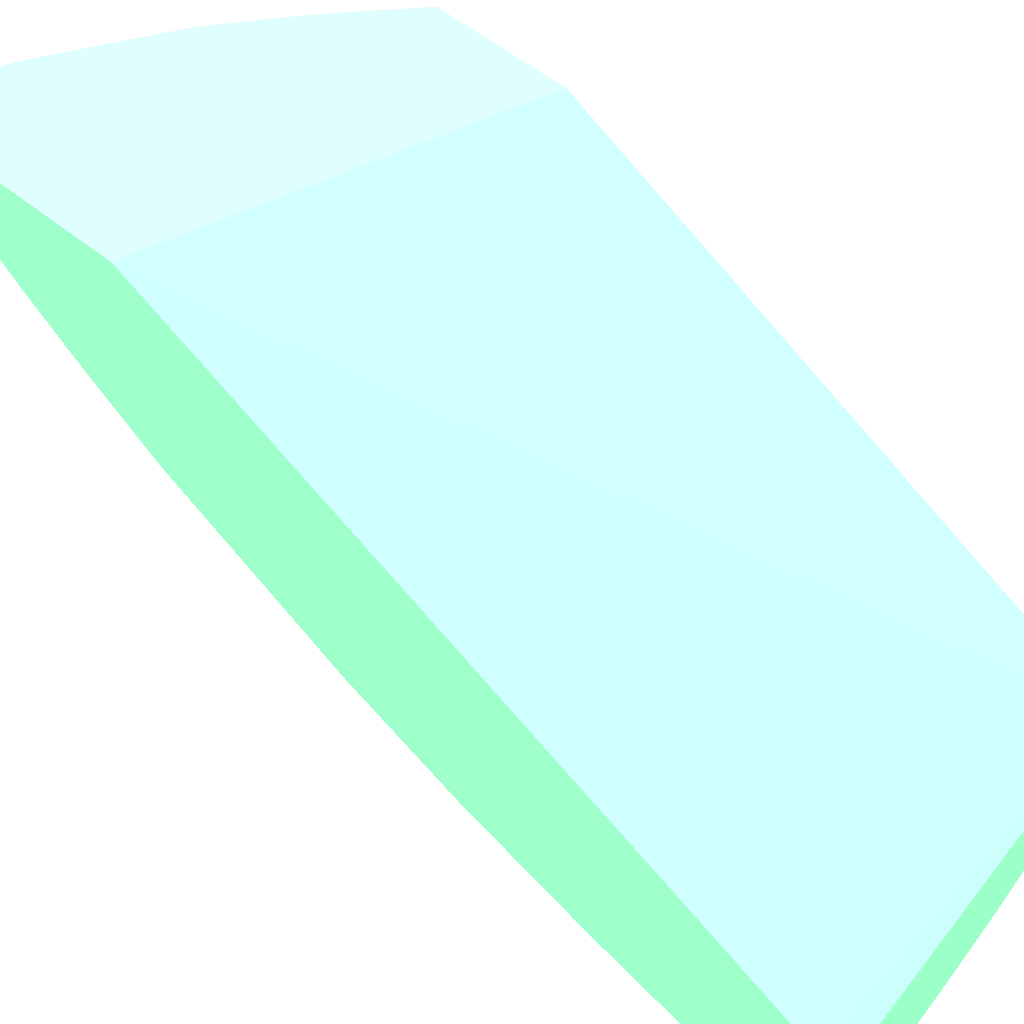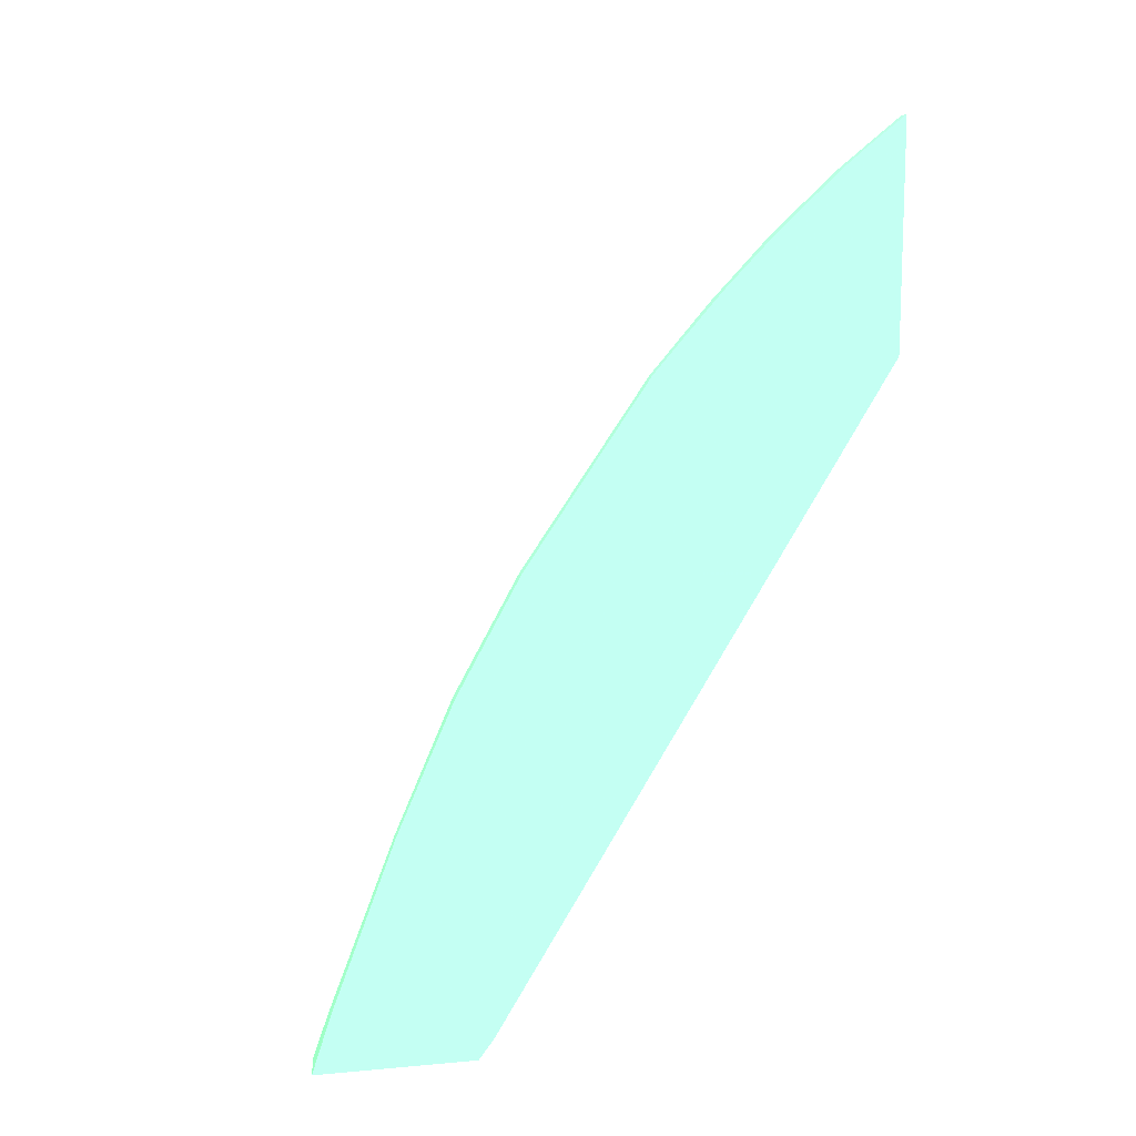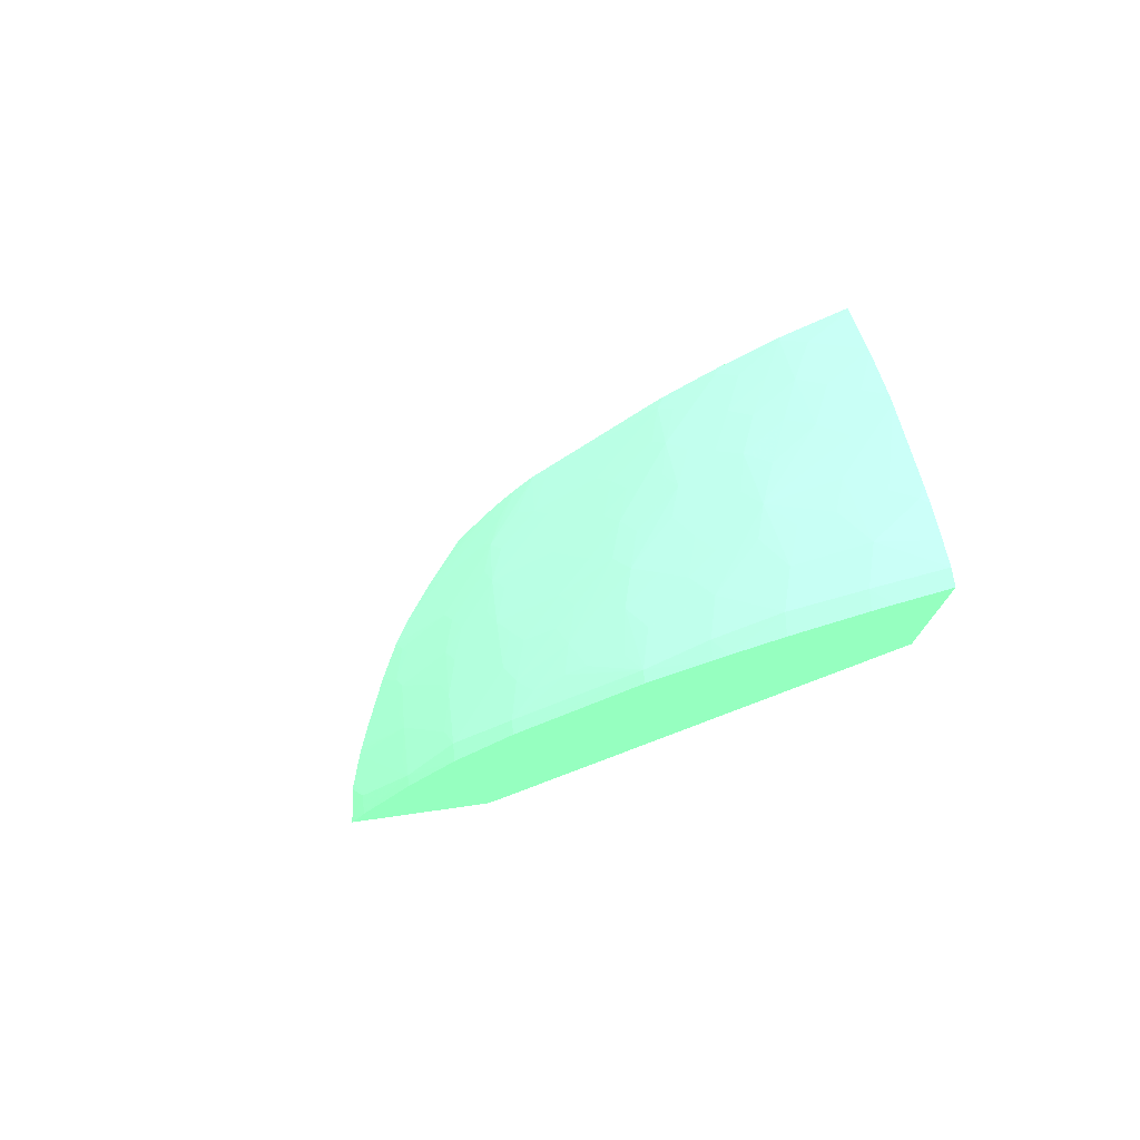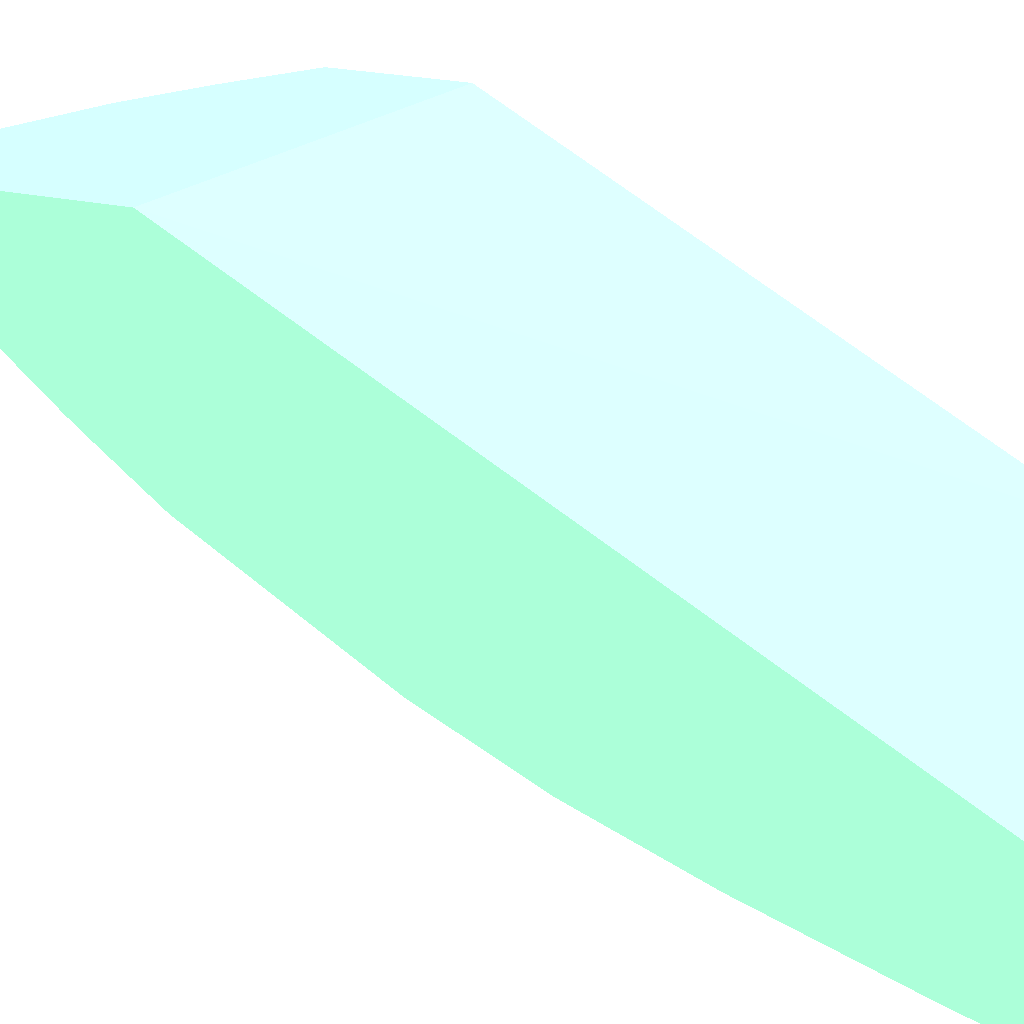
<metadata>
{"format":"obj","ext":"obj","renderer":"f3d","projection":"perspective","resolution":1024,"background":"white","views":[{"elev":56.8,"azim":-49.9,"up":"+Z"},{"elev":11.9,"azim":-102.0,"up":"+Y"},{"elev":76.5,"azim":-98.0,"up":"+Y"},{"elev":27.6,"azim":-71.9,"up":"+Z"}]}
</metadata>
<code>
v 0.0145 0.02898 -0.09686 0.4549 0.949 0.5725
v 0.01506 0.02891 -0.09686 0.4549 0.949 0.5725
v 0.0145 0.02783 -0.09831 0.4549 0.949 0.5725
v 0.0145 0.0216 -0.09686 0.4549 0.949 0.5725
v 0.01592 0.02848 -0.09686 0.4549 0.949 0.5725
v 0.01566 0.0281 -0.09751 0.4549 0.949 0.5725
v 0.01512 0.02732 -0.0988 0.4549 0.949 0.5725
v 0.0145 0.02737 -0.09885 0.4549 0.949 0.5725
v 0.02526 0.01701 -0.09686 0.4549 0.949 0.5725
v 0.0145 2.574e-05 -0.1098 0.4549 0.949 0.5725
v 0.02526 -0.0006352 -0.1071 0.4549 0.949 0.5725
v 0.01711 0.02782 -0.09686 0.4549 0.949 0.5725
v 0.01647 0.02696 -0.0984 0.4549 0.949 0.5725
v 0.01521 0.02536 -0.1009 0.4549 0.949 0.5725
v 0.0145 0.02541 -0.1009 0.4549 0.949 0.5725
v 0.0145 0.02591 -0.1004 0.4549 0.949 0.5725
v 0.02526 0.02109 -0.09686 0.4549 0.949 0.5725
v 0.0145 -0.0006352 -0.1103 0.4549 0.949 0.5725
v 0.02526 -0.0006352 -0.11 0.4549 0.949 0.5725
v 0.01744 0.02762 -0.09686 0.4549 0.949 0.5725
v 0.01737 0.02752 -0.09705 0.4549 0.949 0.5725
v 0.01795 0.02659 -0.09767 0.4549 0.949 0.5725
v 0.01885 0.02513 -0.09862 0.4549 0.949 0.5725
v 0.01781 0.0255 -0.09901 0.4549 0.949 0.5725
v 0.01656 0.02497 -0.1005 0.4549 0.949 0.5725
v 0.01584 0.02414 -0.1017 0.4549 0.949 0.5725
v 0.01512 0.02331 -0.1028 0.4549 0.949 0.5725
v 0.0145 0.02383 -0.1025 0.4549 0.949 0.5725
v 0.02526 0.021 -0.09695 0.4549 0.949 0.5725
v 0.02516 0.0212 -0.09686 0.4549 0.949 0.5725
v 0.0145 -0.0006352 -0.1156 0.4549 0.949 0.5725
v 0.02363 -0.0006352 -0.1114 0.4549 0.949 0.5725
v 0.02526 0.001814 -0.1092 0.4549 0.949 0.5725
v 0.01782 0.02737 -0.09686 0.4549 0.949 0.5725
v 0.02077 0.0253 -0.09686 0.4549 0.949 0.5725
v 0.0202 0.02462 -0.09808 0.4549 0.949 0.5725
v 0.01956 0.02389 -0.09939 0.4549 0.949 0.5725
v 0.01892 0.02316 -0.1007 0.4549 0.949 0.5725
v 0.01781 0.02456 -0.1 0.4549 0.949 0.5725
v 0.01781 0.02355 -0.1011 0.4549 0.949 0.5725
v 0.01647 0.02288 -0.1025 0.4549 0.949 0.5725
v 0.0145 0.02337 -0.1029 0.4549 0.949 0.5725
v 0.01491 0.02115 -0.1048 0.4549 0.949 0.5725
v 0.02526 0.01941 -0.09858 0.4549 0.949 0.5725
v 0.02514 0.0193 -0.09884 0.4549 0.949 0.5725
v 0.02504 0.02133 -0.09686 0.4549 0.949 0.5725
v 0.0245 0.02065 -0.09817 0.4549 0.949 0.5725
v 0.0145 0.001313 -0.115 0.4549 0.949 0.5725
v 0.01523 0.001197 -0.115 0.4549 0.949 0.5725
v 0.01579 -0.0006352 -0.1155 0.4549 0.949 0.5725
v 0.02222 -0.0006352 -0.1125 0.4549 0.949 0.5725
v 0.02355 -0.0002178 -0.1113 0.4549 0.949 0.5725
v 0.02526 0.003305 -0.1086 0.4549 0.949 0.5725
v 0.02526 0.002174 -0.109 0.4549 0.949 0.5725
v 0.02115 0.02501 -0.09686 0.4549 0.949 0.5725
v 0.02107 0.02327 -0.0988 0.4549 0.949 0.5725
v 0.02027 0.0226 -0.1002 0.4549 0.949 0.5725
v 0.02105 0.02125 -0.1008 0.4549 0.949 0.5725
v 0.01969 0.02198 -0.1011 0.4549 0.949 0.5725
v 0.01877 0.02102 -0.1026 0.4549 0.949 0.5725
v 0.01798 0.02215 -0.1022 0.4549 0.949 0.5725
v 0.01742 0.02153 -0.103 0.4549 0.949 0.5725
v 0.01627 0.0207 -0.1044 0.4549 0.949 0.5725
v 0.0145 0.02154 -0.1045 0.4549 0.949 0.5725
v 0.0145 0.02118 -0.1048 0.4549 0.949 0.5725
v 0.01722 0.01935 -0.1049 0.4549 0.949 0.5725
v 0.01567 0.02003 -0.1052 0.4549 0.949 0.5725
v 0.01578 0.01843 -0.1063 0.4549 0.949 0.5725
v 0.01578 0.01742 -0.107 0.4549 0.949 0.5725
v 0.01498 0.01514 -0.1088 0.4549 0.949 0.5725
v 0.0145 0.01518 -0.1089 0.4549 0.949 0.5725
v 0.02526 0.01922 -0.09877 0.4549 0.949 0.5725
v 0.02442 0.0185 -0.1002 0.4549 0.949 0.5725
v 0.02307 0.01925 -0.1008 0.4549 0.949 0.5725
v 0.02379 0.01995 -0.09953 0.4549 0.949 0.5725
v 0.02315 0.02133 -0.09887 0.4549 0.949 0.5725
v 0.02526 0.019 -0.09896 0.4549 0.949 0.5725
v 0.02526 0.01737 -0.1003 0.4549 0.949 0.5725
v 0.02502 0.01715 -0.1007 0.4549 0.949 0.5725
v 0.0238 0.02198 -0.09749 0.4549 0.949 0.5725
v 0.02314 0.02322 -0.09686 0.4549 0.949 0.5725
v 0.0145 0.00703 -0.1128 0.4549 0.949 0.5725
v 0.01489 0.006995 -0.1128 0.4549 0.949 0.5725
v 0.01708 -0.0006352 -0.115 0.4549 0.949 0.5725
v 0.01585 -0.0001308 -0.1153 0.4549 0.949 0.5725
v 0.02318 0.001342 -0.111 0.4549 0.949 0.5725
v 0.02141 -0.0006352 -0.113 0.4549 0.949 0.5725
v 0.02295 0.006972 -0.1088 0.4549 0.949 0.5725
v 0.02526 0.00411 -0.1083 0.4549 0.949 0.5725
v 0.023 0.02336 -0.09686 0.4549 0.949 0.5725
v 0.02172 0.02397 -0.09745 0.4549 0.949 0.5725
v 0.02242 0.02268 -0.09817 0.4549 0.949 0.5725
v 0.02174 0.02196 -0.09951 0.4549 0.949 0.5725
v 0.01983 0.02057 -0.1022 0.4549 0.949 0.5725
v 0.0224 0.0206 -0.1002 0.4549 0.949 0.5725
v 0.02165 0.01984 -0.1015 0.4549 0.949 0.5725
v 0.0209 0.01909 -0.1027 0.4549 0.949 0.5725
v 0.01983 0.01955 -0.1031 0.4549 0.949 0.5725
v 0.01857 0.01881 -0.1045 0.4549 0.949 0.5725
v 0.01799 0.02019 -0.1038 0.4549 0.949 0.5725
v 0.01683 0.01704 -0.1067 0.4549 0.949 0.5725
v 0.01571 0.01589 -0.108 0.4549 0.949 0.5725
v 0.01633 0.0146 -0.1085 0.4549 0.949 0.5725
v 0.01571 0.01394 -0.1092 0.4549 0.949 0.5725
v 0.01513 0.01125 -0.1109 0.4549 0.949 0.5725
v 0.0145 0.01133 -0.111 0.4549 0.949 0.5725
v 0.02368 0.01779 -0.1014 0.4549 0.949 0.5725
v 0.02294 0.01707 -0.1027 0.4549 0.949 0.5725
v 0.02226 0.01842 -0.1022 0.4549 0.949 0.5725
v 0.02526 0.01696 -0.1006 0.4549 0.949 0.5725
v 0.02526 0.01652 -0.101 0.4549 0.949 0.5725
v 0.02483 0.01488 -0.1026 0.4549 0.949 0.5725
v 0.02439 0.01599 -0.1022 0.4549 0.949 0.5725
v 0.01697 0.00503 -0.1129 0.4549 0.949 0.5725
v 0.01565 0.005769 -0.113 0.4549 0.949 0.5725
v 0.01728 -0.0006352 -0.115 0.4549 0.949 0.5725
v 0.02469 0.004447 -0.1086 0.4549 0.949 0.5725
v 0.02328 0.005862 -0.109 0.4549 0.949 0.5725
v 0.02429 0.005862 -0.1083 0.4549 0.949 0.5725
v 0.02134 -0.0006352 -0.1131 0.4549 0.949 0.5725
v 0.02131 -0.0005628 -0.1131 0.4549 0.949 0.5725
v 0.02179 0.007743 -0.1091 0.4549 0.949 0.5725
v 0.02107 0.009155 -0.1089 0.4549 0.949 0.5725
v 0.02242 0.008323 -0.1084 0.4549 0.949 0.5725
v 0.0238 0.007781 -0.1077 0.4549 0.949 0.5725
v 0.02515 0.007236 -0.1069 0.4549 0.949 0.5725
v 0.02526 0.006989 -0.107 0.4549 0.949 0.5725
v 0.02526 0.005743 -0.1076 0.4549 0.949 0.5725
v 0.02099 0.005058 -0.1109 0.4549 0.949 0.5725
v 0.02047 0.006409 -0.1105 0.4549 0.949 0.5725
v 0.02169 0.01786 -0.103 0.4549 0.949 0.5725
v 0.01991 0.01809 -0.1041 0.4549 0.949 0.5725
v 0.01928 0.01746 -0.105 0.4549 0.949 0.5725
v 0.01819 0.0164 -0.1063 0.4549 0.949 0.5725
v 0.01763 0.01583 -0.107 0.4549 0.949 0.5725
v 0.01778 0.01394 -0.1081 0.4549 0.949 0.5725
v 0.01709 0.01325 -0.1089 0.4549 0.949 0.5725
v 0.01716 0.009259 -0.1109 0.4549 0.949 0.5725
v 0.01579 0.009926 -0.1112 0.4549 0.949 0.5725
v 0.02063 0.01678 -0.1045 0.4549 0.949 0.5725
v 0.02337 0.01599 -0.103 0.4549 0.949 0.5725
v 0.0226 0.01465 -0.1045 0.4549 0.949 0.5725
v 0.0219 0.01606 -0.1041 0.4549 0.949 0.5725
v 0.02526 0.01599 -0.1014 0.4549 0.949 0.5725
v 0.02526 0.01466 -0.1023 0.4549 0.949 0.5725
v 0.02526 0.01365 -0.103 0.4549 0.949 0.5725
v 0.02466 0.008587 -0.1065 0.4549 0.949 0.5725
v 0.02331 0.009488 -0.1071 0.4549 0.949 0.5725
v 0.02314 0.01331 -0.1049 0.4549 0.949 0.5725
v 0.01783 0.0079 -0.1112 0.4549 0.949 0.5725
v 0.01895 0.002974 -0.1129 0.4549 0.949 0.5725
v 0.01771 0.003725 -0.1131 0.4549 0.949 0.5725
v 0.01745 -0.0006352 -0.1149 0.4549 0.949 0.5725
v 0.01999 -0.0006352 -0.1138 0.4549 0.949 0.5725
v 0.02084 0.0007882 -0.1128 0.4549 0.949 0.5725
v 0.0198 0.009865 -0.1092 0.4549 0.949 0.5725
v 0.01911 0.01124 -0.1089 0.4549 0.949 0.5725
v 0.02046 0.01051 -0.1085 0.4549 0.949 0.5725
v 0.02086 0.01297 -0.1067 0.4549 0.949 0.5725
v 0.02131 0.01194 -0.107 0.4549 0.949 0.5725
v 0.02194 0.009998 -0.1078 0.4549 0.949 0.5725
v 0.01981 0.0079 -0.1102 0.4549 0.949 0.5725
v 0.0228 0.01084 -0.1066 0.4549 0.949 0.5725
v 0.02526 0.007337 -0.1068 0.4549 0.949 0.5725
v 0.02526 0.007152 -0.1069 0.4549 0.949 0.5725
v 0.02043 0.001809 -0.1126 0.4549 0.949 0.5725
v 0.01981 0.005786 -0.1112 0.4549 0.949 0.5725
v 0.01912 0.007233 -0.1109 0.4549 0.949 0.5725
v 0.01976 0.01591 -0.1056 0.4549 0.949 0.5725
v 0.01888 0.01505 -0.1067 0.4549 0.949 0.5725
v 0.01844 0.01259 -0.1085 0.4549 0.949 0.5725
v 0.01852 0.008584 -0.1106 0.4549 0.949 0.5725
v 0.02124 0.01543 -0.105 0.4549 0.949 0.5725
v 0.02173 0.01381 -0.1056 0.4549 0.949 0.5725
v 0.01942 0.001809 -0.1131 0.4549 0.949 0.5725
v 0.01825 -0.0006352 -0.1146 0.4549 0.949 0.5725
v 0.0198 0.01192 -0.108 0.4549 0.949 0.5725
v 0.01967 0.01378 -0.107 0.4549 0.949 0.5725
f 1 2 3
f 1 3 8
f 1 8 16
f 1 16 15
f 1 15 28
f 1 28 42
f 1 42 64
f 1 64 65
f 1 65 71
f 1 71 106
f 1 106 82
f 1 82 48
f 1 48 31
f 1 31 18
f 1 18 10
f 1 10 4
f 1 4 9
f 1 9 17
f 1 17 30
f 1 30 46
f 1 46 81
f 1 81 90
f 1 90 55
f 1 55 35
f 1 35 34
f 1 34 20
f 1 20 12
f 1 12 5
f 1 5 2
f 2 5 6
f 2 6 7
f 2 7 3
f 3 7 8
f 4 10 11
f 4 11 9
f 5 12 13
f 5 13 6
f 6 13 7
f 7 13 14
f 7 14 15
f 7 15 16
f 7 16 8
f 9 11 19
f 9 19 33
f 9 33 54
f 9 54 53
f 9 53 89
f 9 89 128
f 9 128 127
f 9 127 165
f 9 165 164
f 9 164 146
f 9 146 145
f 9 145 144
f 9 144 111
f 9 111 110
f 9 110 78
f 9 78 77
f 9 77 72
f 9 72 44
f 9 44 29
f 9 29 17
f 10 18 11
f 11 18 31
f 11 31 50
f 11 50 84
f 11 84 116
f 11 116 153
f 11 153 176
f 11 176 154
f 11 154 120
f 11 120 87
f 11 87 51
f 11 51 32
f 11 32 19
f 12 20 21
f 12 21 13
f 13 22 23
f 13 23 24
f 13 24 25
f 13 25 14
f 13 21 22
f 14 25 26
f 14 26 27
f 14 27 28
f 14 28 15
f 17 29 30
f 19 32 33
f 20 34 21
f 21 34 35
f 21 35 22
f 22 35 23
f 23 35 36
f 23 36 37
f 23 37 38
f 23 38 24
f 24 38 39
f 24 39 25
f 25 39 38
f 25 38 40
f 25 40 41
f 25 41 26
f 26 41 27
f 27 42 28
f 27 41 43
f 27 43 42
f 29 44 45
f 29 45 30
f 30 45 47
f 30 47 46
f 31 48 49
f 31 49 50
f 32 51 52
f 32 52 53
f 32 53 54
f 32 54 33
f 35 55 56
f 35 56 36
f 36 56 37
f 37 56 38
f 38 41 40
f 38 56 57
f 38 57 58
f 38 58 59
f 38 59 60
f 38 60 61
f 38 61 41
f 41 61 62
f 41 62 63
f 41 63 43
f 42 43 64
f 43 65 64
f 43 63 66
f 43 66 67
f 43 67 68
f 43 68 69
f 43 69 70
f 43 70 71
f 43 71 65
f 44 72 45
f 45 73 74
f 45 74 75
f 45 75 76
f 45 76 47
f 45 72 77
f 45 77 78
f 45 78 79
f 45 79 73
f 46 47 80
f 46 80 81
f 47 76 80
f 48 82 83
f 48 83 49
f 49 84 85
f 49 85 50
f 49 83 84
f 50 85 84
f 51 86 52
f 51 87 88
f 51 88 86
f 52 86 53
f 53 86 89
f 55 90 91
f 55 91 56
f 56 92 76
f 56 76 93
f 56 93 57
f 56 91 92
f 57 93 58
f 58 94 59
f 58 93 95
f 58 95 74
f 58 74 96
f 58 96 97
f 58 97 94
f 59 94 60
f 60 94 98
f 60 98 99
f 60 99 100
f 60 100 62
f 60 62 61
f 62 100 63
f 63 100 66
f 66 99 101
f 66 101 68
f 66 68 67
f 66 100 99
f 68 101 69
f 69 101 102
f 69 102 70
f 70 102 103
f 70 103 104
f 70 104 105
f 70 105 106
f 70 106 71
f 73 79 107
f 73 107 74
f 74 107 108
f 74 108 109
f 74 109 96
f 74 95 75
f 75 95 76
f 76 92 81
f 76 81 80
f 76 95 93
f 78 110 79
f 79 110 111
f 79 111 112
f 79 112 113
f 79 113 108
f 79 108 107
f 81 92 90
f 82 106 83
f 83 106 105
f 83 105 114
f 83 114 115
f 83 115 84
f 84 115 114
f 84 114 116
f 86 117 89
f 86 88 118
f 86 118 119
f 86 119 117
f 87 120 121
f 87 121 88
f 88 122 123
f 88 123 124
f 88 124 125
f 88 125 126
f 88 126 127
f 88 127 128
f 88 128 119
f 88 119 118
f 88 121 129
f 88 129 130
f 88 130 122
f 89 117 128
f 90 92 91
f 94 97 98
f 96 109 97
f 97 109 108
f 97 108 131
f 97 131 132
f 97 132 99
f 97 99 98
f 99 132 133
f 99 133 101
f 101 133 134
f 101 134 135
f 101 135 103
f 101 103 102
f 103 136 137
f 103 137 105
f 103 105 104
f 103 135 136
f 105 138 139
f 105 139 114
f 105 137 138
f 108 140 131
f 108 113 112
f 108 112 141
f 108 141 142
f 108 142 143
f 108 143 140
f 111 144 112
f 112 144 145
f 112 145 146
f 112 146 126
f 112 126 147
f 112 147 148
f 112 148 149
f 112 149 141
f 114 139 138
f 114 138 150
f 114 150 151
f 114 151 152
f 114 152 153
f 114 153 116
f 117 119 128
f 120 154 121
f 121 154 155
f 121 155 129
f 122 130 123
f 123 156 157
f 123 157 158
f 123 158 159
f 123 159 160
f 123 160 161
f 123 161 124
f 123 130 162
f 123 162 156
f 124 161 163
f 124 163 148
f 124 148 125
f 125 148 126
f 126 164 165
f 126 165 127
f 126 148 147
f 126 146 164
f 129 155 166
f 129 166 130
f 130 166 167
f 130 167 168
f 130 168 162
f 131 140 132
f 132 140 133
f 133 140 169
f 133 169 170
f 133 170 134
f 134 170 135
f 135 170 136
f 136 170 171
f 136 171 137
f 137 171 157
f 137 157 138
f 138 157 172
f 138 172 168
f 138 168 150
f 140 143 173
f 140 173 159
f 140 159 169
f 141 149 142
f 142 149 163
f 142 163 161
f 142 161 160
f 142 160 174
f 142 174 173
f 142 173 143
f 148 163 149
f 150 168 151
f 151 166 175
f 151 175 176
f 151 176 153
f 151 153 152
f 151 168 167
f 151 167 166
f 154 176 175
f 154 175 155
f 155 175 166
f 156 162 172
f 156 172 157
f 157 171 170
f 157 170 177
f 157 177 158
f 158 177 159
f 159 178 169
f 159 173 174
f 159 174 160
f 159 177 178
f 162 168 172
f 169 178 170
f 170 178 177

</code>
